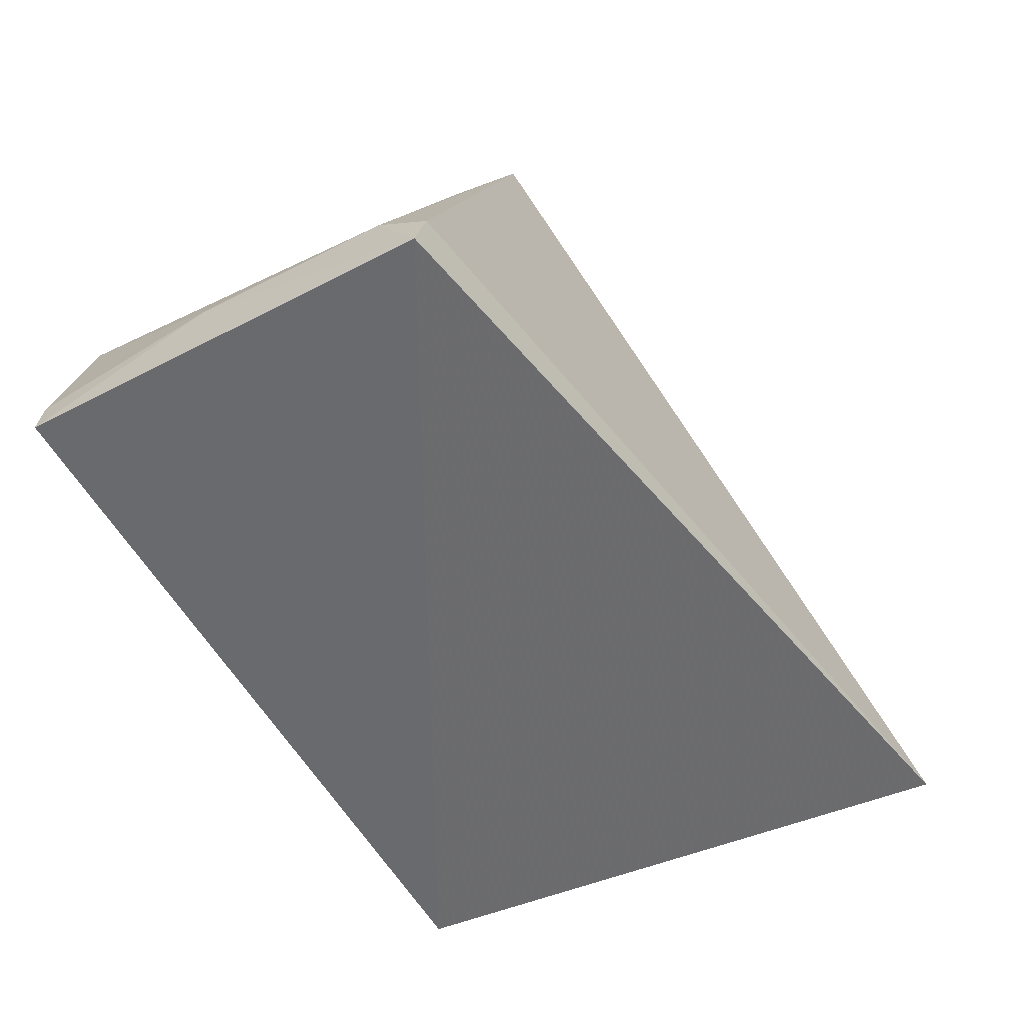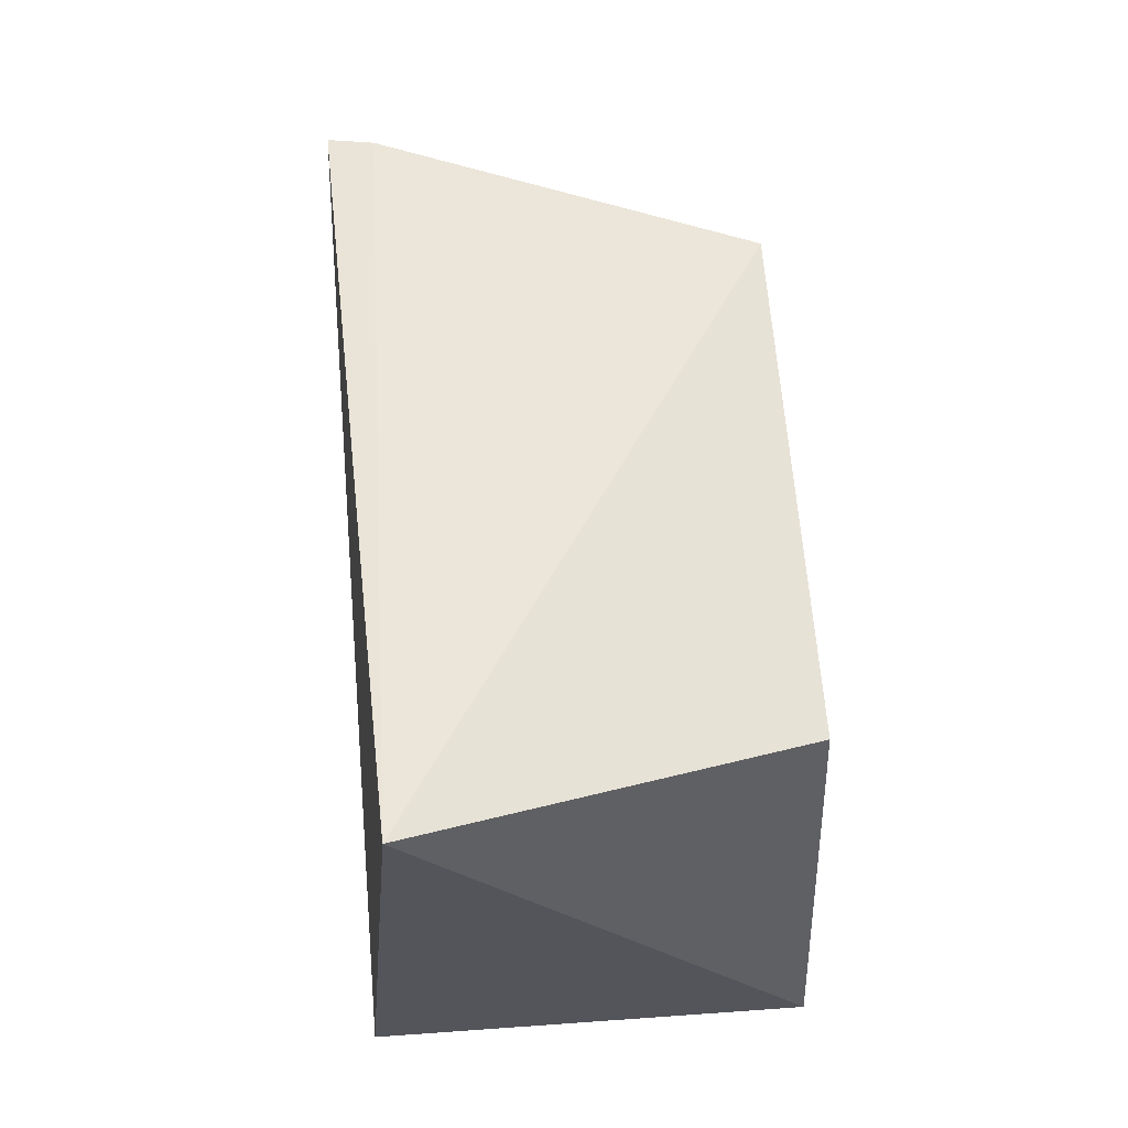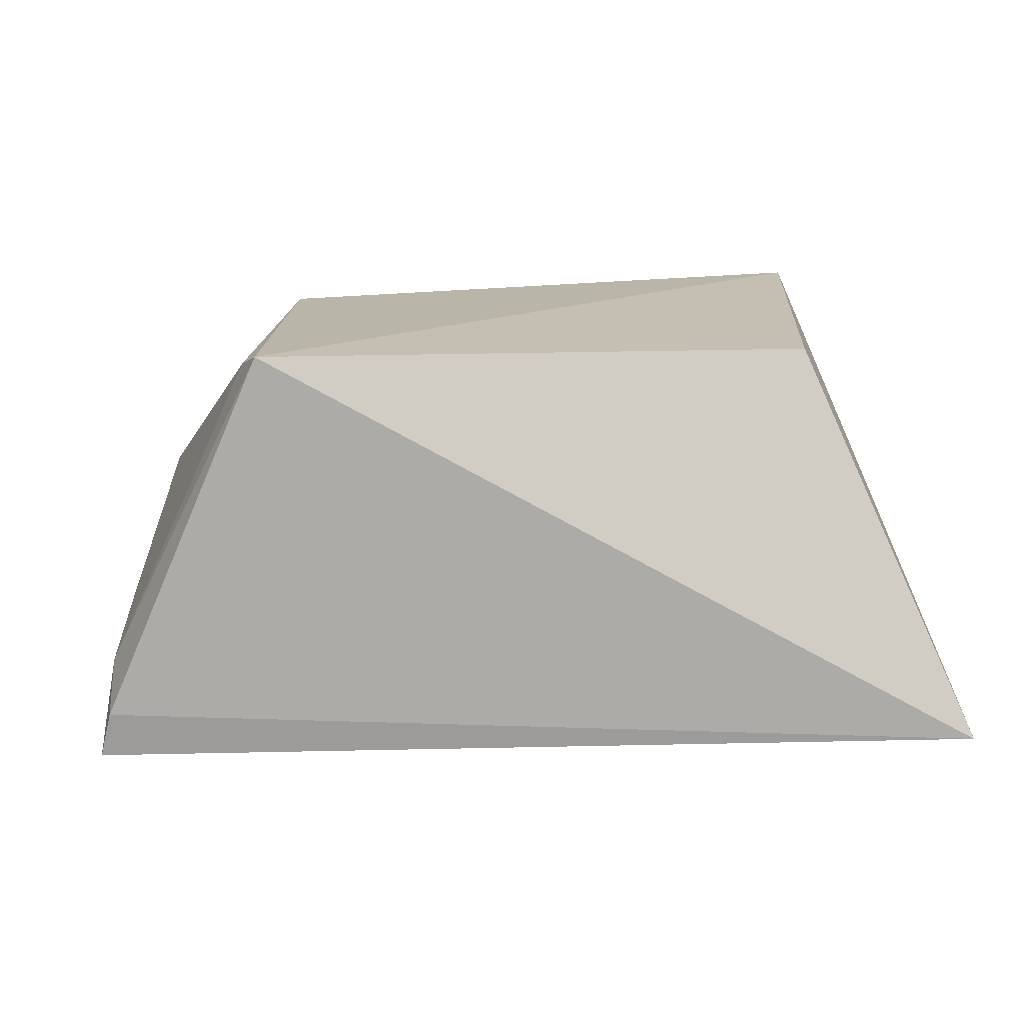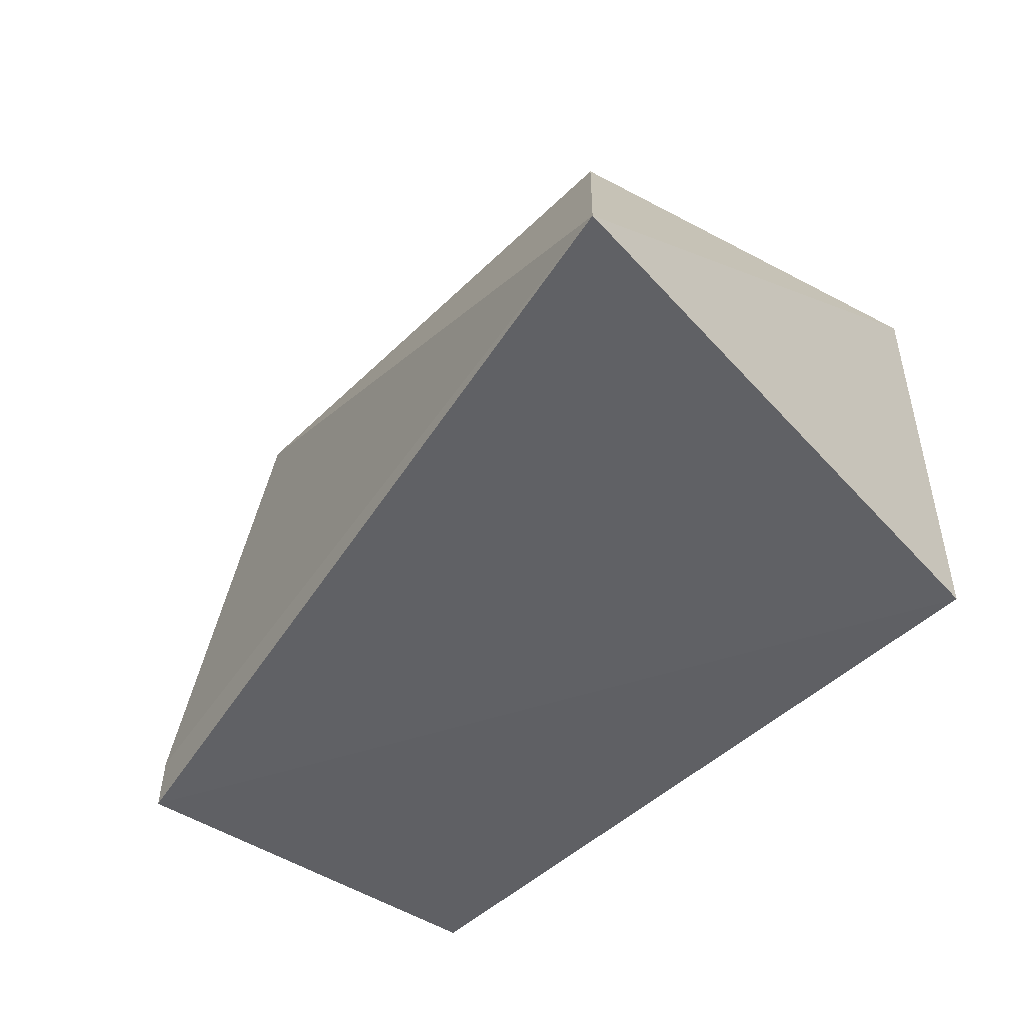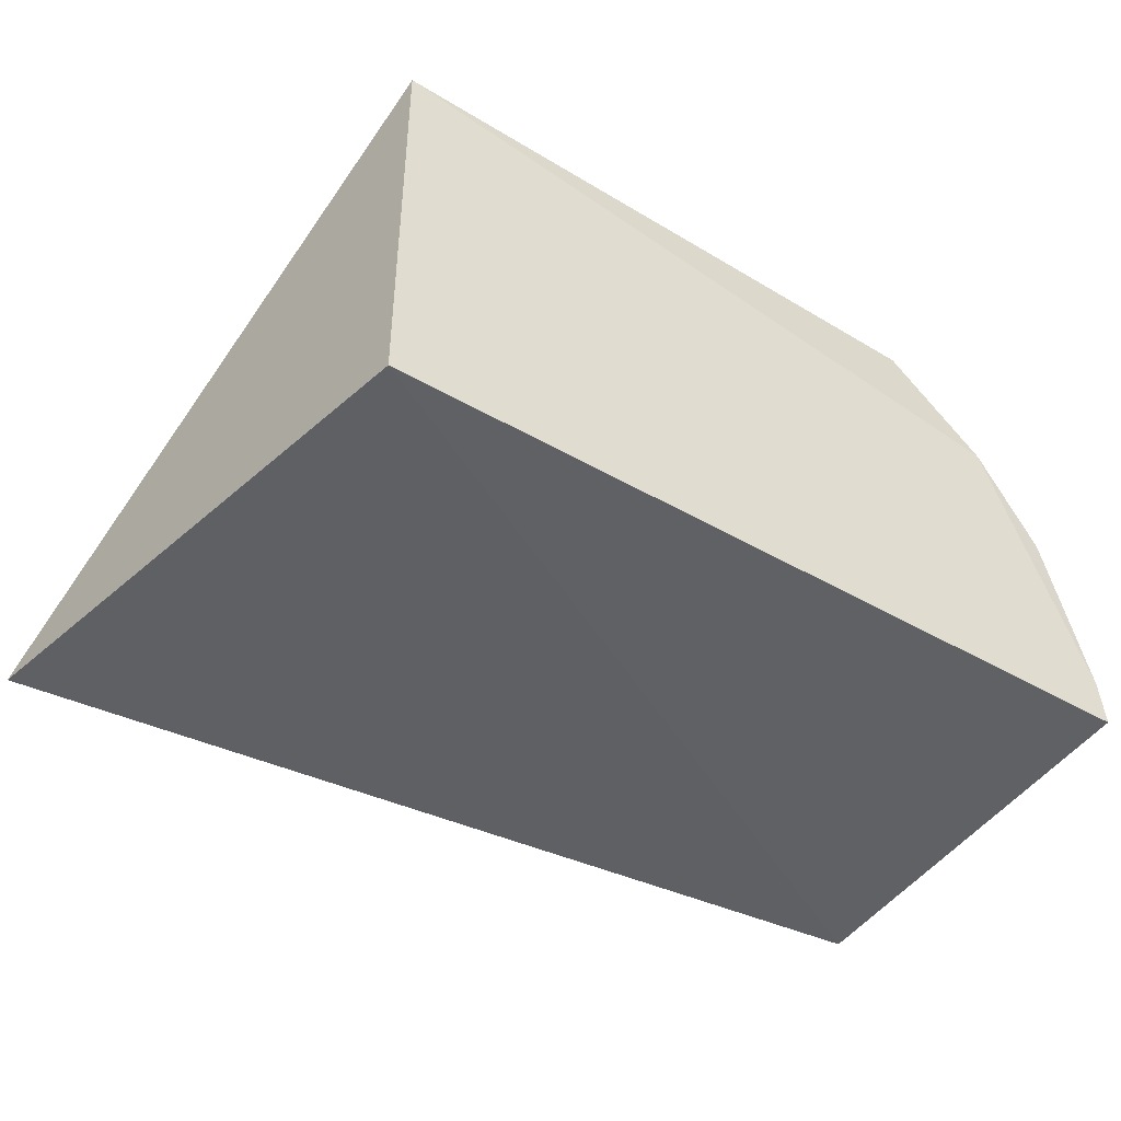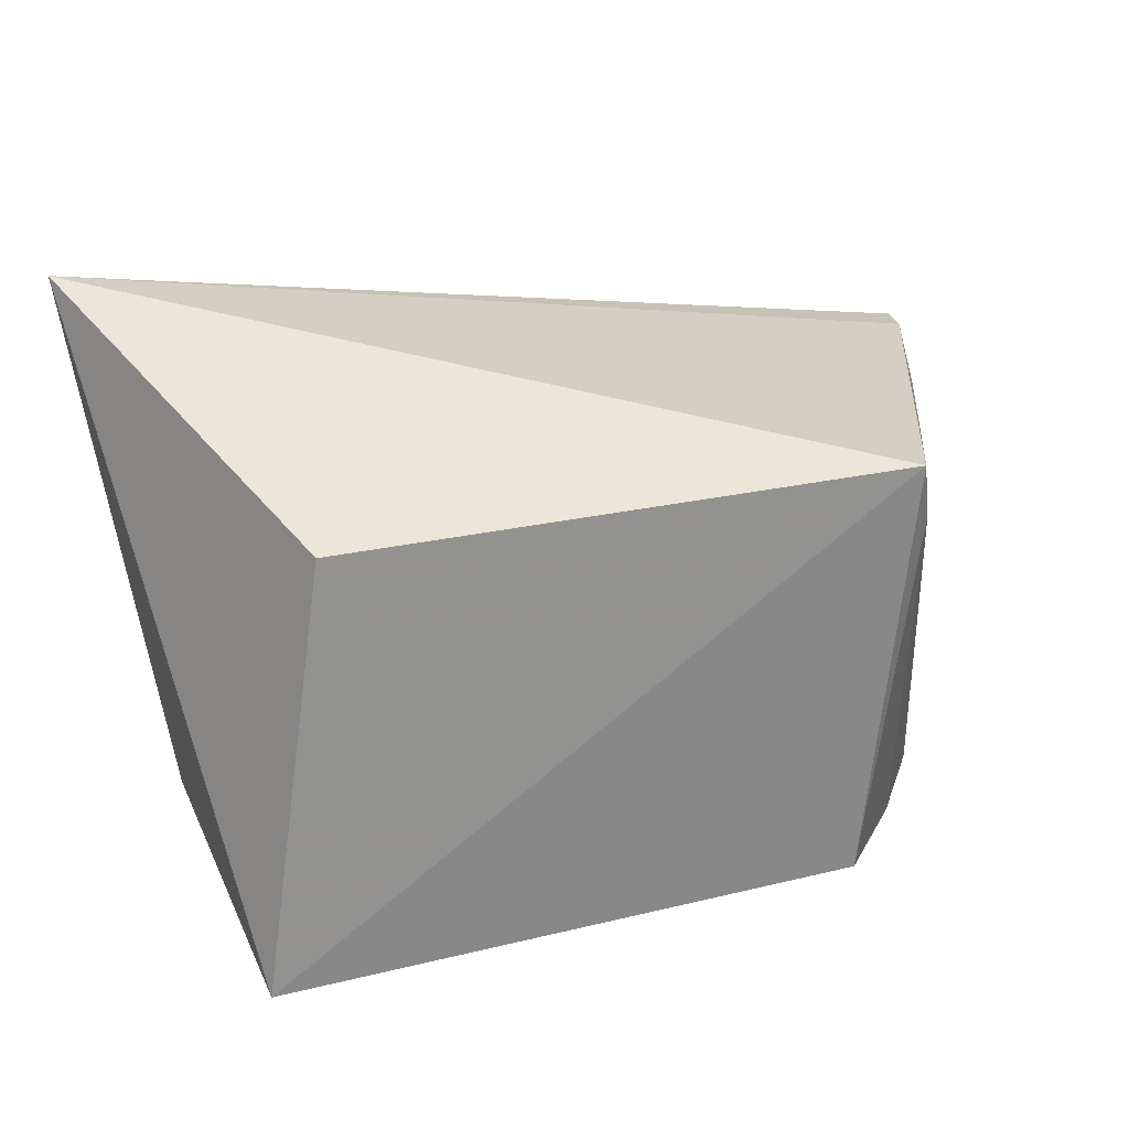
<metadata>
{"format":"obj","ext":"obj","renderer":"f3d","projection":"perspective","resolution":1024,"background":"white","views":[{"elev":-53.5,"azim":-61.7,"up":"+Y"},{"elev":55.2,"azim":86.3,"up":"+Z"},{"elev":16.7,"azim":-4.8,"up":"+Y"},{"elev":-45.2,"azim":49.7,"up":"+Y"},{"elev":-44.8,"azim":146.8,"up":"+Y"},{"elev":24.0,"azim":160.8,"up":"+Z"}]}
</metadata>
<code>
v 0.004307 0.01821 0.07926
v 0.0018 0.01704 0.06375
v 0.001743 0.02848 0.0639
v -0.01643 0.025 0.06375
v -0.01981 0.01689 0.07535
v -0.01962 0.01703 0.06398
v -0.01506 0.02842 0.07548
v -0.01821 0.02255 0.06387
v -0.01943 0.01818 0.06392
v -0.01951 0.01817 0.07546
v 9.481e-05 0.02832 0.07517
v -0.01405 0.02786 0.06405
v -0.01547 0.02791 0.07389
v -0.01942 0.01935 0.06873
v -0.01947 0.01929 0.07401
f 1 2 3
f 3 2 4
f 5 2 1
f 6 2 5
f 9 4 2
f 9 2 6
f 9 8 4
f 10 5 1
f 10 1 7
f 11 7 1
f 11 1 3
f 11 3 7
f 12 7 3
f 12 3 4
f 13 4 8
f 13 12 4
f 13 7 12
f 14 9 6
f 14 6 5
f 14 8 9
f 15 10 7
f 15 7 13
f 15 13 8
f 15 8 14
f 15 14 5
f 15 5 10

</code>
